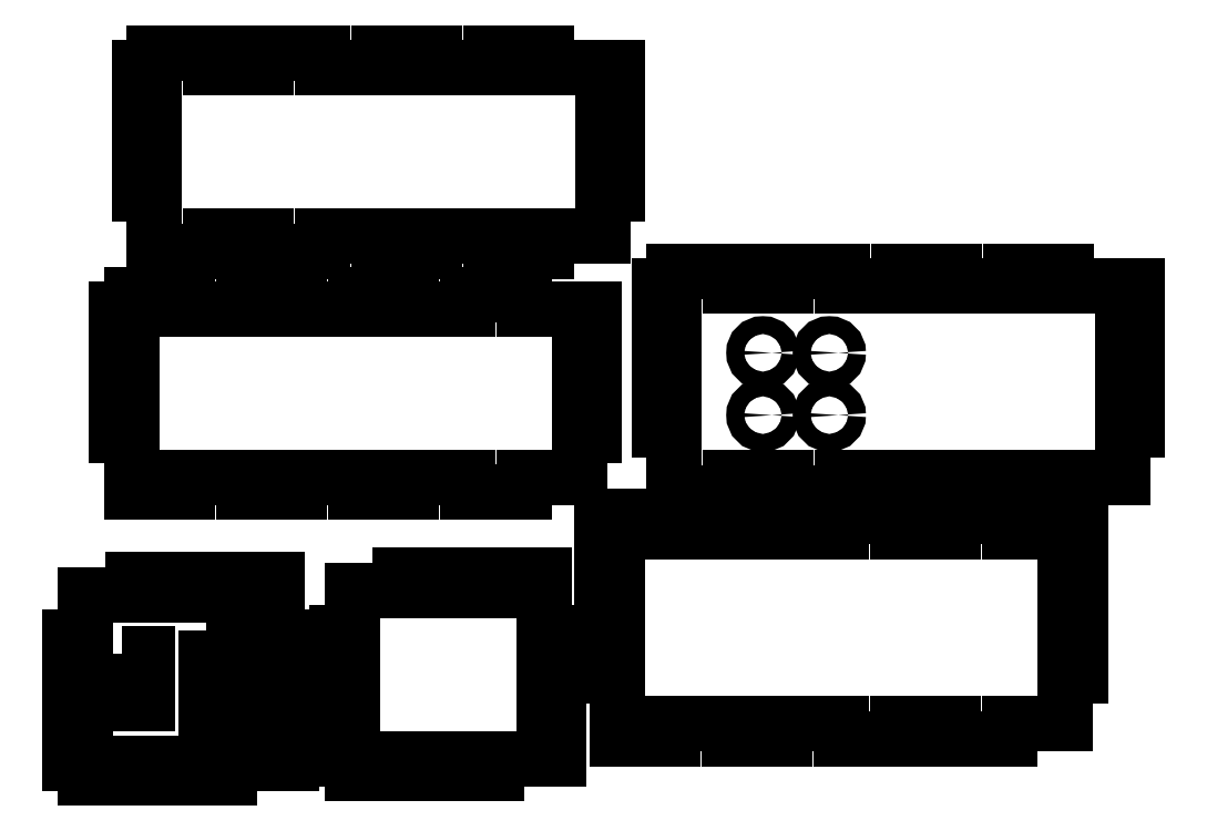
<metadata>
{"format":"dxf","ext":"dxf","renderer":"ezdxf+matplotlib","layout":"modelspace","background":"white","min_lineweight":24,"dpi":150}
</metadata>
<code>
0
SECTION
2
ENTITIES
0
LINE
8
0
10
-102.3
20
24.94
30
0
11
-102.3
21
29.34
31
0
0
LINE
8
0
10
-102.3
20
29.34
30
0
11
-85.7
21
29.34
31
0
0
LINE
8
0
10
-85.7
20
29.34
30
0
11
-85.7
21
24.94
31
0
0
LINE
8
0
10
-85.7
20
24.94
30
0
11
-69.08
21
24.94
31
0
0
LINE
8
0
10
-69.08
20
24.94
30
0
11
-69.08
21
29.34
31
0
0
LINE
8
0
10
-69.08
20
29.34
30
0
11
-52.45
21
29.34
31
0
0
LINE
8
0
10
-52.45
20
29.34
30
0
11
-52.45
21
24.94
31
0
0
LINE
8
0
10
-52.45
20
24.94
30
0
11
-35.83
21
24.94
31
0
0
LINE
8
0
10
-35.83
20
24.94
30
0
11
-35.83
21
29.34
31
0
0
LINE
8
0
10
-35.83
20
29.34
30
0
11
-19.2
21
29.34
31
0
0
LINE
8
0
10
-19.2
20
29.34
30
0
11
-19.2
21
24.94
31
0
0
LINE
8
0
10
-19.2
20
24.94
30
0
11
-2.576
21
24.94
31
0
0
LINE
8
0
10
-2.576
20
24.94
30
0
11
-2.576
21
29.34
31
0
0
LINE
8
0
10
-2.576
20
29.34
30
0
11
14.05
21
29.34
31
0
0
LINE
8
0
10
14.05
20
29.34
30
0
11
14.05
21
24.94
31
0
0
LINE
8
0
10
14.05
20
24.94
30
0
11
30.67
21
24.94
31
0
0
LINE
8
0
10
58.71
20
31.88
30
0
11
58.71
21
36.28
31
0
0
LINE
8
0
10
58.71
20
36.28
30
0
11
75.33
21
36.28
31
0
0
LINE
8
0
10
75.33
20
36.28
30
0
11
75.33
21
31.88
31
0
0
LINE
8
0
10
91.96
20
31.88
30
0
11
91.96
21
36.28
31
0
0
LINE
8
0
10
91.96
20
36.28
30
0
11
108.6
21
36.28
31
0
0
LINE
8
0
10
108.6
20
36.28
30
0
11
108.6
21
31.88
31
0
0
LINE
8
0
10
125.2
20
31.88
30
0
11
125.2
21
36.28
31
0
0
LINE
8
0
10
125.2
20
36.28
30
0
11
141.8
21
36.28
31
0
0
LINE
8
0
10
141.8
20
36.28
30
0
11
141.8
21
31.88
31
0
0
LINE
8
0
10
141.8
20
31.88
30
0
11
158.5
21
31.88
31
0
0
LINE
8
0
10
158.5
20
31.88
30
0
11
158.5
21
36.28
31
0
0
LINE
8
0
10
158.5
20
36.28
30
0
11
175.1
21
36.28
31
0
0
LINE
8
0
10
175.1
20
36.28
30
0
11
175.1
21
31.88
31
0
0
LINE
8
0
10
175.1
20
31.88
30
0
11
191.7
21
31.88
31
0
0
LINE
8
0
10
108.6
20
31.88
30
0
11
125.2
21
31.88
31
0
0
LINE
8
0
10
75.33
20
31.88
30
0
11
91.96
21
31.88
31
0
0
LINE
8
0
10
-102.3
20
-25.06
30
0
11
-102.3
21
-29.46
31
0
0
LINE
8
0
10
-102.3
20
-29.46
30
0
11
-85.7
21
-29.46
31
0
0
LINE
8
0
10
-85.7
20
-29.46
30
0
11
-85.7
21
-25.06
31
0
0
LINE
8
0
10
-85.7
20
-25.06
30
0
11
-69.08
21
-25.06
31
0
0
LINE
8
0
10
-69.08
20
-25.06
30
0
11
-69.08
21
-29.46
31
0
0
LINE
8
0
10
-69.08
20
-29.46
30
0
11
-52.45
21
-29.46
31
0
0
LINE
8
0
10
-52.45
20
-25.06
30
0
11
-35.83
21
-25.06
31
0
0
LINE
8
0
10
-52.45
20
-29.46
30
0
11
-52.45
21
-25.06
31
0
0
LINE
8
0
10
-35.83
20
-25.06
30
0
11
-35.83
21
-29.46
31
0
0
LINE
8
0
10
-35.83
20
-29.46
30
0
11
-19.2
21
-29.46
31
0
0
LINE
8
0
10
-19.2
20
-25.06
30
0
11
-2.576
21
-25.06
31
0
0
LINE
8
0
10
-19.2
20
-29.46
30
0
11
-19.2
21
-25.06
31
0
0
LINE
8
0
10
-2.576
20
-25.06
30
0
11
-2.576
21
-29.46
31
0
0
LINE
8
0
10
-2.576
20
-29.46
30
0
11
14.05
21
-29.46
31
0
0
LINE
8
0
10
14.05
20
-25.06
30
0
11
30.67
21
-25.06
31
0
0
LINE
8
0
10
14.05
20
-29.46
30
0
11
14.05
21
-25.06
31
0
0
LINE
8
0
10
30.67
20
24.94
30
0
11
35.07
21
24.94
31
0
0
LINE
8
0
10
35.07
20
24.94
30
0
11
35.07
21
12.44
31
0
0
LINE
8
0
10
35.07
20
12.44
30
0
11
30.67
21
12.44
31
0
0
LINE
8
0
10
30.67
20
12.44
30
0
11
30.67
21
-0.05798
31
0
0
LINE
8
0
10
30.67
20
-0.05798
30
0
11
35.07
21
-0.05798
31
0
0
LINE
8
0
10
35.07
20
-0.05798
30
0
11
35.07
21
-12.56
31
0
0
LINE
8
0
10
35.07
20
-12.56
30
0
11
30.67
21
-12.56
31
0
0
LINE
8
0
10
30.67
20
-12.56
30
0
11
30.67
21
-25.06
31
0
0
LINE
8
0
10
-102.3
20
-25.06
30
0
11
-102.3
21
-12.56
31
0
0
LINE
8
0
10
-102.3
20
-12.56
30
0
11
-106.7
21
-12.56
31
0
0
LINE
8
0
10
-106.7
20
-12.56
30
0
11
-106.7
21
-0.05798
31
0
0
LINE
8
0
10
-106.7
20
-0.05798
30
0
11
-102.3
21
-0.05798
31
0
0
LINE
8
0
10
-106.7
20
24.94
30
0
11
-102.3
21
24.94
31
0
0
LINE
8
0
10
-106.7
20
12.44
30
0
11
-106.7
21
24.94
31
0
0
LINE
8
0
10
-102.3
20
12.44
30
0
11
-106.7
21
12.44
31
0
0
LINE
8
0
10
-102.3
20
-0.05798
30
0
11
-102.3
21
12.44
31
0
0
LINE
8
0
10
58.71
20
-25.12
30
0
11
58.71
21
-29.52
31
0
0
LINE
8
0
10
58.71
20
-29.52
30
0
11
75.33
21
-29.52
31
0
0
LINE
8
0
10
75.33
20
-29.52
30
0
11
75.33
21
-25.12
31
0
0
LINE
8
0
10
75.33
20
-25.12
30
0
11
91.96
21
-25.12
31
0
0
LINE
8
0
10
91.96
20
-25.12
30
0
11
91.96
21
-29.52
31
0
0
LINE
8
0
10
91.96
20
-29.52
30
0
11
108.6
21
-29.52
31
0
0
LINE
8
0
10
108.6
20
-29.52
30
0
11
108.6
21
-25.12
31
0
0
LINE
8
0
10
108.6
20
-25.12
30
0
11
125.2
21
-25.12
31
0
0
LINE
8
0
10
125.2
20
-25.12
30
0
11
125.2
21
-29.52
31
0
0
LINE
8
0
10
125.2
20
-29.52
30
0
11
141.8
21
-29.52
31
0
0
LINE
8
0
10
141.8
20
-29.52
30
0
11
141.8
21
-25.12
31
0
0
LINE
8
0
10
141.8
20
-25.12
30
0
11
158.5
21
-25.12
31
0
0
LINE
8
0
10
158.5
20
-25.12
30
0
11
158.5
21
-29.52
31
0
0
LINE
8
0
10
158.5
20
-29.52
30
0
11
175.1
21
-29.52
31
0
0
LINE
8
0
10
175.1
20
-29.52
30
0
11
175.1
21
-25.12
31
0
0
LINE
8
0
10
175.1
20
-25.12
30
0
11
191.7
21
-25.12
31
0
0
LINE
8
0
10
58.71
20
31.88
30
0
11
54.31
21
31.88
31
0
0
LINE
8
0
10
54.31
20
31.88
30
0
11
54.31
21
17.63
31
0
0
LINE
8
0
10
54.31
20
17.63
30
0
11
58.71
21
17.63
31
0
0
LINE
8
0
10
58.71
20
17.63
30
0
11
58.71
21
3.381
31
0
0
LINE
8
0
10
54.31
20
-10.87
30
0
11
58.71
21
-10.87
31
0
0
LINE
8
0
10
54.31
20
3.381
30
0
11
54.31
21
-10.87
31
0
0
LINE
8
0
10
58.71
20
-10.87
30
0
11
58.71
21
-25.12
31
0
0
LINE
8
0
10
58.71
20
3.381
30
0
11
54.31
21
3.381
31
0
0
LINE
8
0
10
191.7
20
31.88
30
0
11
196.1
21
31.88
31
0
0
LINE
8
0
10
196.1
20
31.88
30
0
11
196.1
21
17.63
31
0
0
LINE
8
0
10
196.1
20
17.63
30
0
11
191.7
21
17.63
31
0
0
LINE
8
0
10
191.7
20
17.63
30
0
11
191.7
21
3.381
31
0
0
LINE
8
0
10
191.7
20
3.381
30
0
11
196.1
21
3.381
31
0
0
LINE
8
0
10
196.1
20
3.381
30
0
11
196.1
21
-10.87
31
0
0
LINE
8
0
10
196.1
20
-10.87
30
0
11
191.7
21
-10.87
31
0
0
LINE
8
0
10
191.7
20
-10.87
30
0
11
191.7
21
-25.12
31
0
0
LINE
8
0
10
-54.81
20
-84.84
30
0
11
-54.81
21
-72.34
31
0
0
LINE
8
0
10
-54.81
20
-72.34
30
0
11
-59.21
21
-72.34
31
0
0
LINE
8
0
10
-120.6
20
-72.34
30
0
11
-116.2
21
-72.34
31
0
0
LINE
8
0
10
-87.71
20
-55.44
30
0
11
-102
21
-55.44
31
0
0
LINE
8
0
10
-116.2
20
-109.8
30
0
11
-120.6
21
-109.8
31
0
0
LINE
8
0
10
-116.2
20
-84.84
30
0
11
-120.6
21
-84.84
31
0
0
LINE
8
0
10
-102
20
-59.84
30
0
11
-116.2
21
-59.84
31
0
0
LINE
8
0
10
-59.21
20
-84.84
30
0
11
-54.81
21
-84.84
31
0
0
LINE
8
0
10
-116.2
20
-72.34
30
0
11
-116.2
21
-59.84
31
0
0
LINE
8
0
10
-87.71
20
-59.84
30
0
11
-87.71
21
-55.44
31
0
0
LINE
8
0
10
-116.2
20
-97.34
30
0
11
-116.2
21
-84.84
31
0
0
LINE
8
0
10
-120.6
20
-97.34
30
0
11
-116.2
21
-97.34
31
0
0
LINE
8
0
10
-59.21
20
-109.8
30
0
11
-54.81
21
-109.8
31
0
0
LINE
8
0
10
-59.21
20
-59.84
30
0
11
-59.21
21
-55.44
31
0
0
LINE
8
0
10
-102
20
-55.44
30
0
11
-102
21
-59.84
31
0
0
LINE
8
0
10
-120.6
20
-84.84
30
0
11
-120.6
21
-72.34
31
0
0
LINE
8
0
10
-59.21
20
-97.34
30
0
11
-59.21
21
-84.84
31
0
0
LINE
8
0
10
-54.81
20
-109.8
30
0
11
-54.81
21
-97.34
31
0
0
LINE
8
0
10
-120.6
20
-109.8
30
0
11
-120.6
21
-97.34
31
0
0
LINE
8
0
10
-73.46
20
-59.84
30
0
11
-87.71
21
-59.84
31
0
0
LINE
8
0
10
-54.81
20
-97.34
30
0
11
-59.21
21
-97.34
31
0
0
LINE
8
0
10
-73.46
20
-55.44
30
0
11
-73.46
21
-59.84
31
0
0
LINE
8
0
10
-59.21
20
-55.44
30
0
11
-73.46
21
-55.44
31
0
0
LINE
8
0
10
-59.21
20
-72.34
30
0
11
-59.21
21
-59.84
31
0
0
LINE
8
0
10
108.2
20
-41.09
30
0
11
108.2
21
-36.69
31
0
0
LINE
8
0
10
58.36
20
-41.09
30
0
11
74.99
21
-41.09
31
0
0
LINE
8
0
10
124.9
20
-98.09
30
0
11
141.5
21
-98.09
31
0
0
LINE
8
0
10
141.5
20
-36.69
30
0
11
158.1
21
-36.69
31
0
0
LINE
8
0
10
158.1
20
-36.69
30
0
11
158.1
21
-41.09
31
0
0
LINE
8
0
10
158.1
20
-41.09
30
0
11
174.7
21
-41.09
31
0
0
LINE
8
0
10
74.99
20
-102.5
30
0
11
91.61
21
-102.5
31
0
0
LINE
8
0
10
37.34
20
-69.59
30
0
11
37.34
21
-83.84
31
0
0
LINE
8
0
10
174.7
20
-83.84
30
0
11
174.7
21
-98.09
31
0
0
LINE
8
0
10
74.99
20
-98.09
30
0
11
74.99
21
-102.5
31
0
0
LINE
8
0
10
108.2
20
-102.5
30
0
11
124.9
21
-102.5
31
0
0
LINE
8
0
10
174.7
20
-69.59
30
0
11
179.1
21
-69.59
31
0
0
LINE
8
0
10
179.1
20
-69.59
30
0
11
179.1
21
-83.84
31
0
0
LINE
8
0
10
179.1
20
-83.84
30
0
11
174.7
21
-83.84
31
0
0
LINE
8
0
10
174.7
20
-41.09
30
0
11
179.1
21
-41.09
31
0
0
LINE
8
0
10
174.7
20
-55.34
30
0
11
174.7
21
-69.59
31
0
0
LINE
8
0
10
158.1
20
-98.09
30
0
11
174.7
21
-98.09
31
0
0
LINE
8
0
10
124.9
20
-41.09
30
0
11
141.5
21
-41.09
31
0
0
LINE
8
0
10
179.1
20
-41.09
30
0
11
179.1
21
-55.34
31
0
0
LINE
8
0
10
108.2
20
-98.09
30
0
11
108.2
21
-102.5
31
0
0
LINE
8
0
10
124.9
20
-102.5
30
0
11
124.9
21
-98.09
31
0
0
LINE
8
0
10
141.5
20
-98.09
30
0
11
141.5
21
-102.5
31
0
0
LINE
8
0
10
179.1
20
-55.34
30
0
11
174.7
21
-55.34
31
0
0
LINE
8
0
10
37.34
20
-83.84
30
0
11
41.74
21
-83.84
31
0
0
LINE
8
0
10
124.9
20
-36.69
30
0
11
124.9
21
-41.09
31
0
0
LINE
8
0
10
41.74
20
-69.59
30
0
11
37.34
21
-69.59
31
0
0
LINE
8
0
10
158.1
20
-102.5
30
0
11
158.1
21
-98.09
31
0
0
LINE
8
0
10
58.36
20
-36.69
30
0
11
58.36
21
-41.09
31
0
0
LINE
8
0
10
108.2
20
-36.69
30
0
11
124.9
21
-36.69
31
0
0
LINE
8
0
10
74.99
20
-41.09
30
0
11
74.99
21
-36.69
31
0
0
LINE
8
0
10
141.5
20
-102.5
30
0
11
158.1
21
-102.5
31
0
0
LINE
8
0
10
91.61
20
-98.09
30
0
11
108.2
21
-98.09
31
0
0
LINE
8
0
10
41.74
20
-83.84
30
0
11
41.74
21
-98.09
31
0
0
LINE
8
0
10
37.34
20
-41.09
30
0
11
37.34
21
-55.34
31
0
0
LINE
8
0
10
58.36
20
-98.09
30
0
11
74.99
21
-98.09
31
0
0
LINE
8
0
10
91.61
20
-36.69
30
0
11
91.61
21
-41.09
31
0
0
LINE
8
0
10
41.74
20
-55.34
30
0
11
41.74
21
-69.59
31
0
0
LINE
8
0
10
41.74
20
-41.09
30
0
11
37.34
21
-41.09
31
0
0
LINE
8
0
10
91.61
20
-102.5
30
0
11
91.61
21
-98.09
31
0
0
LINE
8
0
10
41.74
20
-102.5
30
0
11
58.36
21
-102.5
31
0
0
LINE
8
0
10
41.74
20
-98.09
30
0
11
41.74
21
-102.5
31
0
0
LINE
8
0
10
41.74
20
-41.09
30
0
11
41.74
21
-36.69
31
0
0
LINE
8
0
10
74.99
20
-36.69
30
0
11
91.61
21
-36.69
31
0
0
LINE
8
0
10
141.5
20
-41.09
30
0
11
141.5
21
-36.69
31
0
0
LINE
8
0
10
41.74
20
-36.69
30
0
11
58.36
21
-36.69
31
0
0
LINE
8
0
10
58.36
20
-102.5
30
0
11
58.36
21
-98.09
31
0
0
LINE
8
0
10
91.61
20
-41.09
30
0
11
108.2
21
-41.09
31
0
0
LINE
8
0
10
37.34
20
-55.34
30
0
11
41.74
21
-55.34
31
0
0
LINE
8
0
10
37.46
20
84.14
30
0
11
37.46
21
71.64
31
0
0
LINE
8
0
10
41.86
20
71.64
30
0
11
41.86
21
59.14
31
0
0
LINE
8
0
10
41.86
20
84.14
30
0
11
37.46
21
84.14
31
0
0
LINE
8
0
10
-95.54
20
46.64
30
0
11
-95.54
21
42.24
31
0
0
LINE
8
0
10
-99.94
20
71.64
30
0
11
-95.54
21
71.64
31
0
0
LINE
8
0
10
4.212
20
46.64
30
0
11
4.212
21
42.24
31
0
0
LINE
8
0
10
37.46
20
96.64
30
0
11
41.86
21
96.64
31
0
0
LINE
8
0
10
-99.94
20
84.14
30
0
11
-99.94
21
96.64
31
0
0
LINE
8
0
10
-45.66
20
42.24
30
0
11
-45.66
21
46.64
31
0
0
LINE
8
0
10
-12.41
20
101
30
0
11
-12.41
21
96.64
31
0
0
LINE
8
0
10
4.212
20
96.64
30
0
11
4.212
21
101
31
0
0
LINE
8
0
10
-78.91
20
46.64
30
0
11
-62.29
21
46.64
31
0
0
LINE
8
0
10
-95.54
20
71.64
30
0
11
-95.54
21
84.14
31
0
0
LINE
8
0
10
-12.41
20
96.64
30
0
11
4.212
21
96.64
31
0
0
LINE
8
0
10
-95.54
20
59.14
30
0
11
-99.94
21
59.14
31
0
0
LINE
8
0
10
-12.41
20
42.24
30
0
11
-12.41
21
46.64
31
0
0
LINE
8
0
10
-62.29
20
46.64
30
0
11
-62.29
21
42.24
31
0
0
LINE
8
0
10
-45.66
20
46.64
30
0
11
-29.04
21
46.64
31
0
0
LINE
8
0
10
-62.29
20
42.24
30
0
11
-45.66
21
42.24
31
0
0
LINE
8
0
10
-95.54
20
46.64
30
0
11
-95.54
21
59.14
31
0
0
LINE
8
0
10
-29.04
20
46.64
30
0
11
-29.04
21
42.24
31
0
0
LINE
8
0
10
-29.04
20
42.24
30
0
11
-12.41
21
42.24
31
0
0
LINE
8
0
10
-78.91
20
101
30
0
11
-78.91
21
96.64
31
0
0
LINE
8
0
10
-29.04
20
96.64
30
0
11
-29.04
21
101
31
0
0
LINE
8
0
10
-95.54
20
101
30
0
11
-78.91
21
101
31
0
0
LINE
8
0
10
4.212
20
42.24
30
0
11
20.84
21
42.24
31
0
0
LINE
8
0
10
-29.04
20
101
30
0
11
-12.41
21
101
31
0
0
LINE
8
0
10
4.212
20
101
30
0
11
20.84
21
101
31
0
0
LINE
8
0
10
-62.29
20
101
30
0
11
-45.66
21
101
31
0
0
LINE
8
0
10
-78.91
20
42.24
30
0
11
-78.91
21
46.64
31
0
0
LINE
8
0
10
-12.41
20
46.64
30
0
11
4.212
21
46.64
31
0
0
LINE
8
0
10
20.84
20
96.64
30
0
11
37.46
21
96.64
31
0
0
LINE
8
0
10
-45.66
20
101
30
0
11
-45.66
21
96.64
31
0
0
LINE
8
0
10
-95.54
20
84.14
30
0
11
-99.94
21
84.14
31
0
0
LINE
8
0
10
-45.66
20
96.64
30
0
11
-29.04
21
96.64
31
0
0
LINE
8
0
10
41.86
20
96.64
30
0
11
41.86
21
84.14
31
0
0
LINE
8
0
10
-62.29
20
96.64
30
0
11
-62.29
21
101
31
0
0
LINE
8
0
10
20.84
20
101
30
0
11
20.84
21
96.64
31
0
0
LINE
8
0
10
-95.54
20
42.24
30
0
11
-78.91
21
42.24
31
0
0
LINE
8
0
10
-78.91
20
96.64
30
0
11
-62.29
21
96.64
31
0
0
LINE
8
0
10
-99.94
20
59.14
30
0
11
-99.94
21
71.64
31
0
0
LINE
8
0
10
-99.94
20
96.64
30
0
11
-95.54
21
96.64
31
0
0
LINE
8
0
10
37.46
20
59.14
30
0
11
37.46
21
46.64
31
0
0
LINE
8
0
10
20.84
20
46.64
30
0
11
37.46
21
46.64
31
0
0
LINE
8
0
10
41.86
20
59.14
30
0
11
37.46
21
59.14
31
0
0
LINE
8
0
10
20.84
20
42.24
30
0
11
20.84
21
46.64
31
0
0
LINE
8
0
10
37.46
20
71.64
30
0
11
41.86
21
71.64
31
0
0
LINE
8
0
10
-95.54
20
96.64
30
0
11
-95.54
21
101
31
0
0
LWPOLYLINE
8
0
90
4
70
1
43
0
10
-80.25
20
-70.4
10
-70.25
20
-70.4
10
-70.25
20
-100.4
10
-80.25
20
-100.4
0
LWPOLYLINE
8
0
90
4
70
1
43
0
10
-105.2
20
-77.4
10
-97.79
20
-77.4
10
-97.79
20
-92.26
10
-105.2
20
-92.26
0
LINE
8
0
10
-116.2
20
-109.8
30
0
11
-116.2
21
-114.2
31
0
0
LINE
8
0
10
-116.2
20
-114.2
30
0
11
-102
21
-114.2
31
0
0
LINE
8
0
10
-102
20
-114.2
30
0
11
-102
21
-109.8
31
0
0
LINE
8
0
10
-102
20
-109.8
30
0
11
-87.71
21
-109.8
31
0
0
LINE
8
0
10
-73.46
20
-114.2
30
0
11
-73.46
21
-109.8
31
0
0
LINE
8
0
10
-73.46
20
-109.8
30
0
11
-59.21
21
-109.8
31
0
0
LINE
8
0
10
-87.71
20
-114.2
30
0
11
-73.46
21
-114.2
31
0
0
LINE
8
0
10
-87.71
20
-109.8
30
0
11
-87.71
21
-114.2
31
0
0
CIRCLE
8
0
10
85
20
12
30
0
40
2.65
210
0
220
0
230
1
0
CIRCLE
8
0
10
104.7
20
12
30
0
40
2.65
210
0
220
0
230
1
0
CIRCLE
8
0
10
85
20
-6.499
30
0
40
2.65
210
0
220
0
230
1
0
CIRCLE
8
0
10
104.7
20
-6.499
30
0
40
2.65
210
0
220
0
230
1
0
LINE
8
0
10
-22.65
20
-54.01
30
0
11
-22.65
21
-58.41
31
0
0
LINE
8
0
10
20.1
20
-54.01
30
0
11
5.853
21
-54.01
31
0
0
LINE
8
0
10
24.5
20
-95.91
30
0
11
20.1
21
-95.91
31
0
0
LINE
8
0
10
-36.9
20
-108.4
30
0
11
-36.9
21
-112.8
31
0
0
LINE
8
0
10
5.853
20
-108.4
30
0
11
20.1
21
-108.4
31
0
0
LINE
8
0
10
-36.9
20
-83.41
30
0
11
-41.3
21
-83.41
31
0
0
LINE
8
0
10
-41.3
20
-95.91
30
0
11
-36.9
21
-95.91
31
0
0
LINE
8
0
10
20.1
20
-70.91
30
0
11
20.1
21
-58.41
31
0
0
LINE
8
0
10
-41.3
20
-70.91
30
0
11
-36.9
21
-70.91
31
0
0
LINE
8
0
10
20.1
20
-108.4
30
0
11
24.5
21
-108.4
31
0
0
LINE
8
0
10
-36.9
20
-95.91
30
0
11
-36.9
21
-83.41
31
0
0
LINE
8
0
10
-8.397
20
-112.8
30
0
11
5.853
21
-112.8
31
0
0
LINE
8
0
10
-8.397
20
-108.4
30
0
11
-8.397
21
-112.8
31
0
0
LINE
8
0
10
24.5
20
-83.41
30
0
11
24.5
21
-70.91
31
0
0
LINE
8
0
10
-36.9
20
-108.4
30
0
11
-41.3
21
-108.4
31
0
0
LINE
8
0
10
-41.3
20
-108.4
30
0
11
-41.3
21
-95.91
31
0
0
LINE
8
0
10
20.1
20
-95.91
30
0
11
20.1
21
-83.41
31
0
0
LINE
8
0
10
-22.65
20
-112.8
30
0
11
-22.65
21
-108.4
31
0
0
LINE
8
0
10
5.853
20
-58.41
30
0
11
-8.397
21
-58.41
31
0
0
LINE
8
0
10
-36.9
20
-112.8
30
0
11
-22.65
21
-112.8
31
0
0
LINE
8
0
10
-22.65
20
-108.4
30
0
11
-8.397
21
-108.4
31
0
0
LINE
8
0
10
-41.3
20
-83.41
30
0
11
-41.3
21
-70.91
31
0
0
LINE
8
0
10
24.5
20
-70.91
30
0
11
20.1
21
-70.91
31
0
0
LINE
8
0
10
-22.65
20
-58.41
30
0
11
-36.9
21
-58.41
31
0
0
LINE
8
0
10
5.853
20
-112.8
30
0
11
5.853
21
-108.4
31
0
0
LINE
8
0
10
20.1
20
-58.41
30
0
11
20.1
21
-54.01
31
0
0
LINE
8
0
10
-8.397
20
-54.01
30
0
11
-22.65
21
-54.01
31
0
0
LINE
8
0
10
5.853
20
-54.01
30
0
11
5.853
21
-58.41
31
0
0
LINE
8
0
10
-8.397
20
-58.41
30
0
11
-8.397
21
-54.01
31
0
0
LINE
8
0
10
20.1
20
-83.41
30
0
11
24.5
21
-83.41
31
0
0
LINE
8
0
10
-36.9
20
-70.91
30
0
11
-36.9
21
-58.41
31
0
0
LINE
8
0
10
24.5
20
-108.4
30
0
11
24.5
21
-95.91
31
0
0
ENDSEC
0
EOF

</code>
